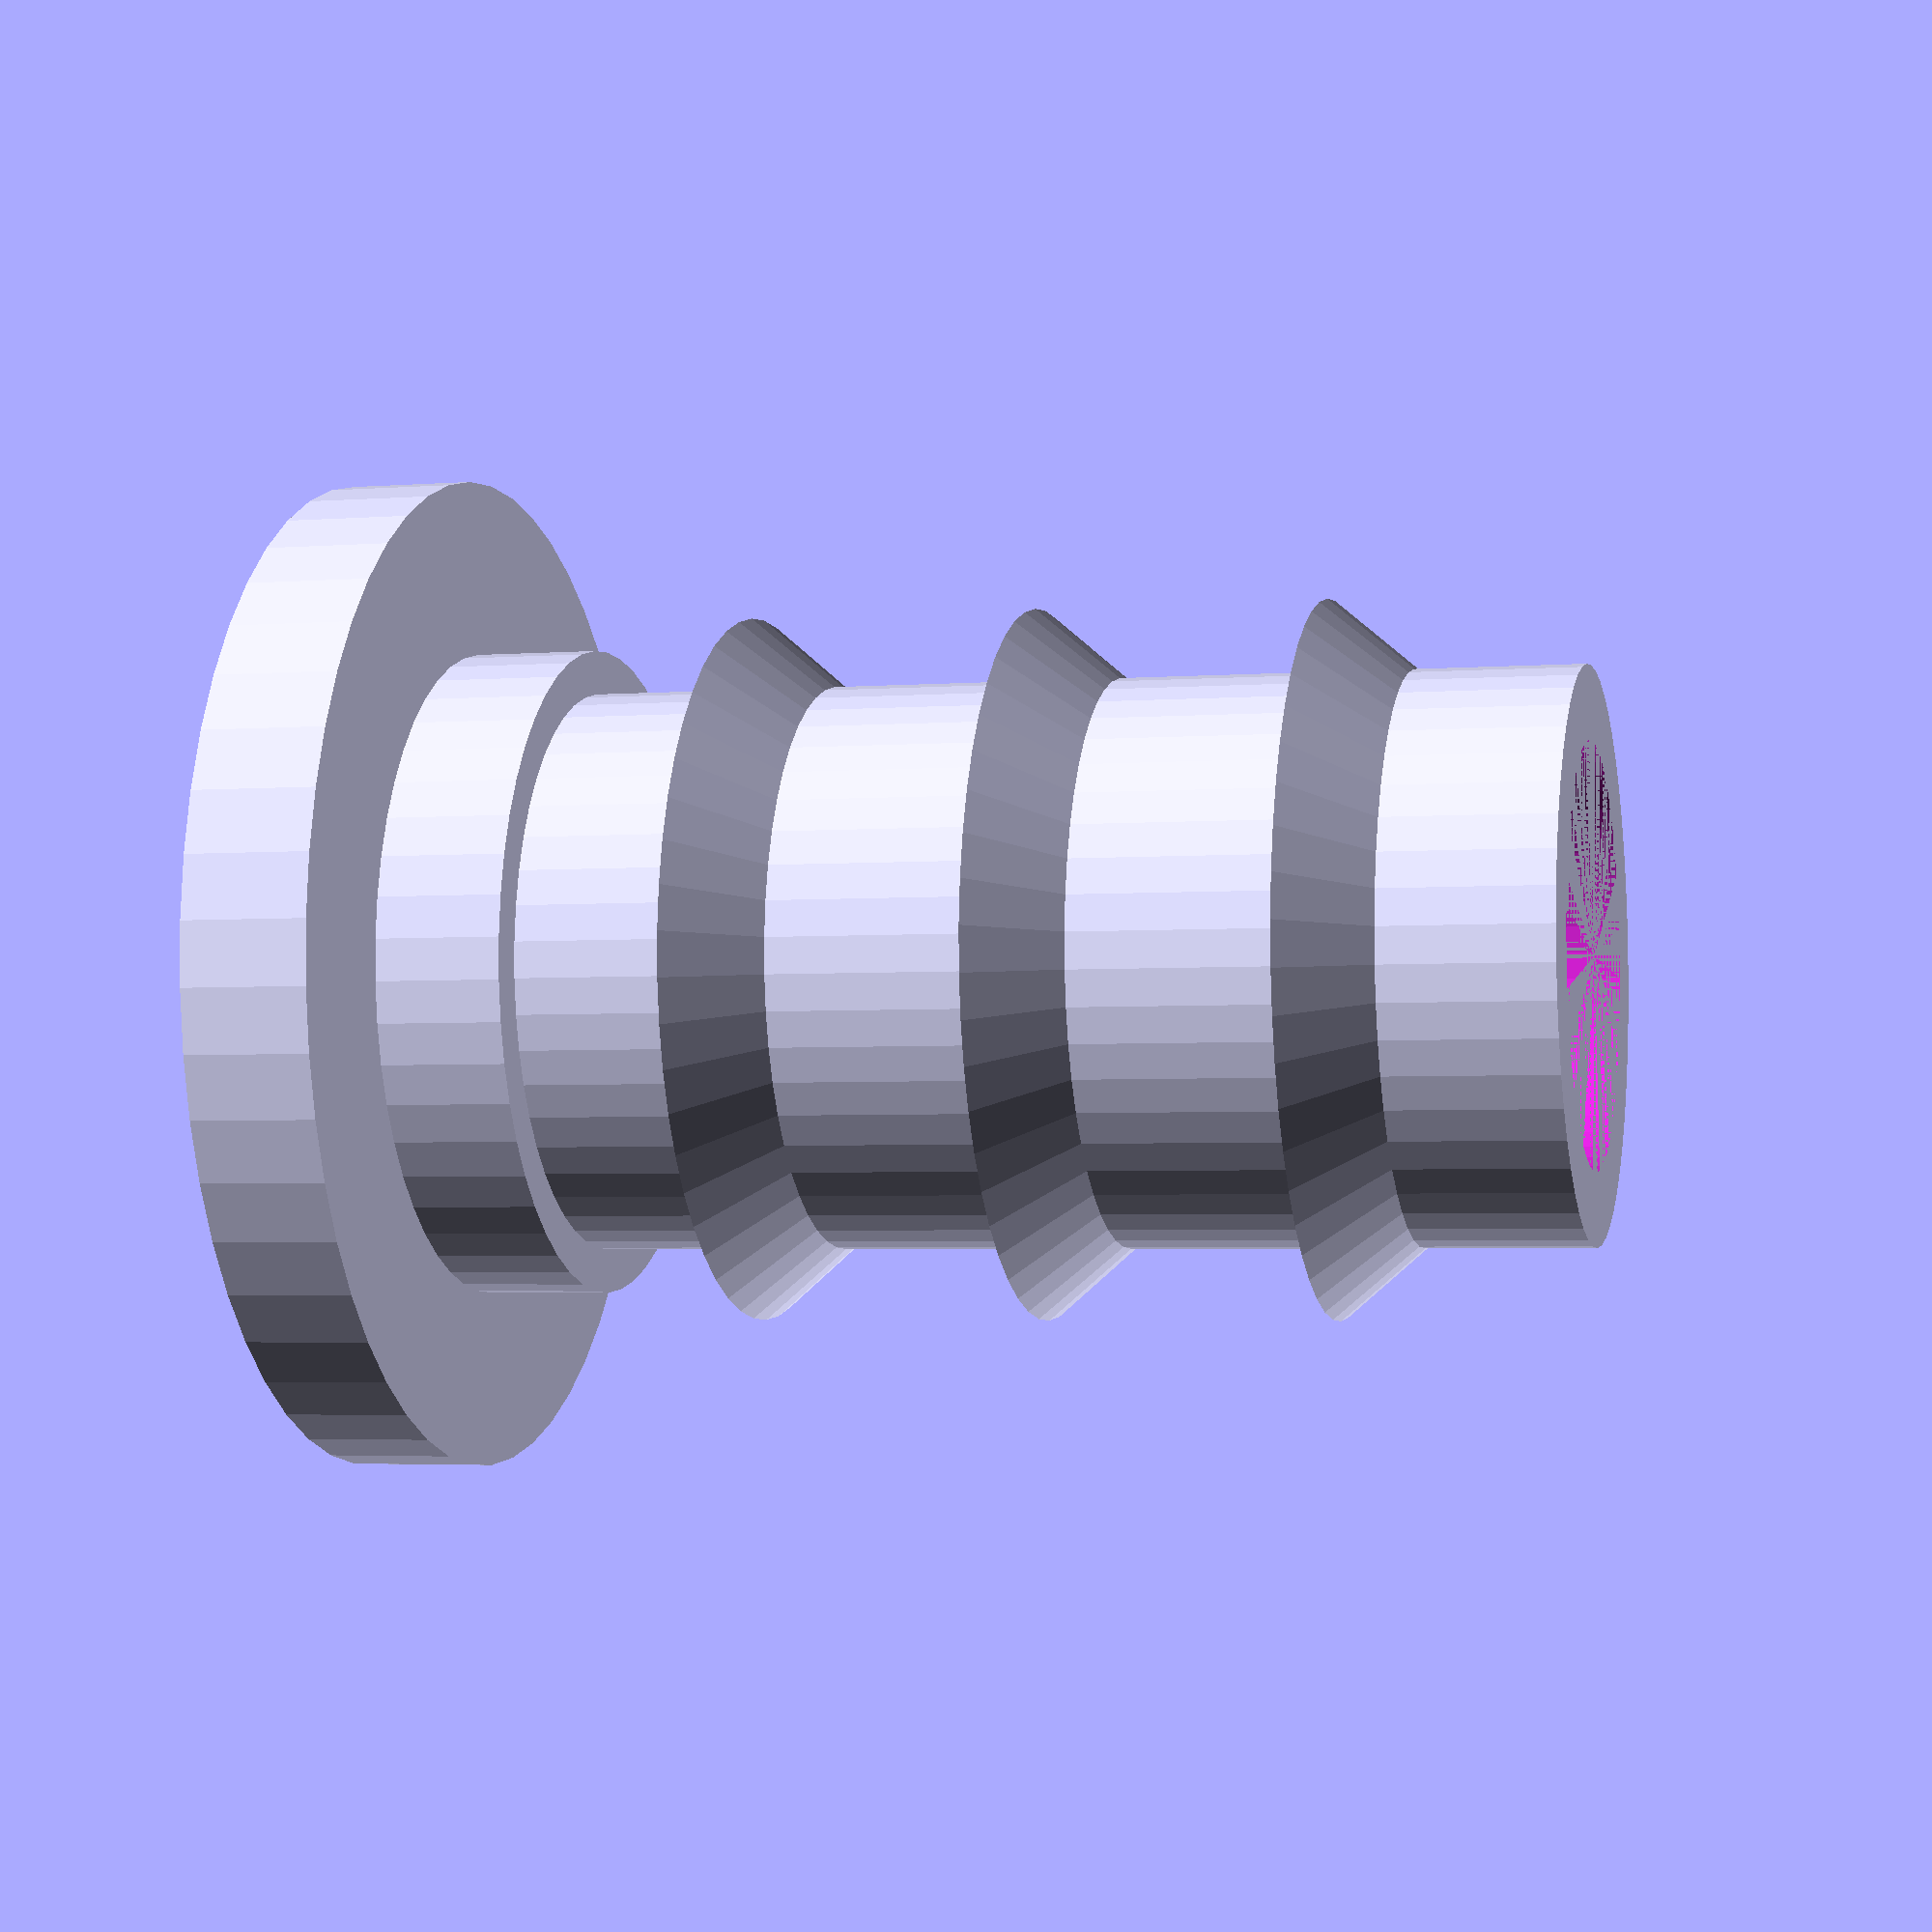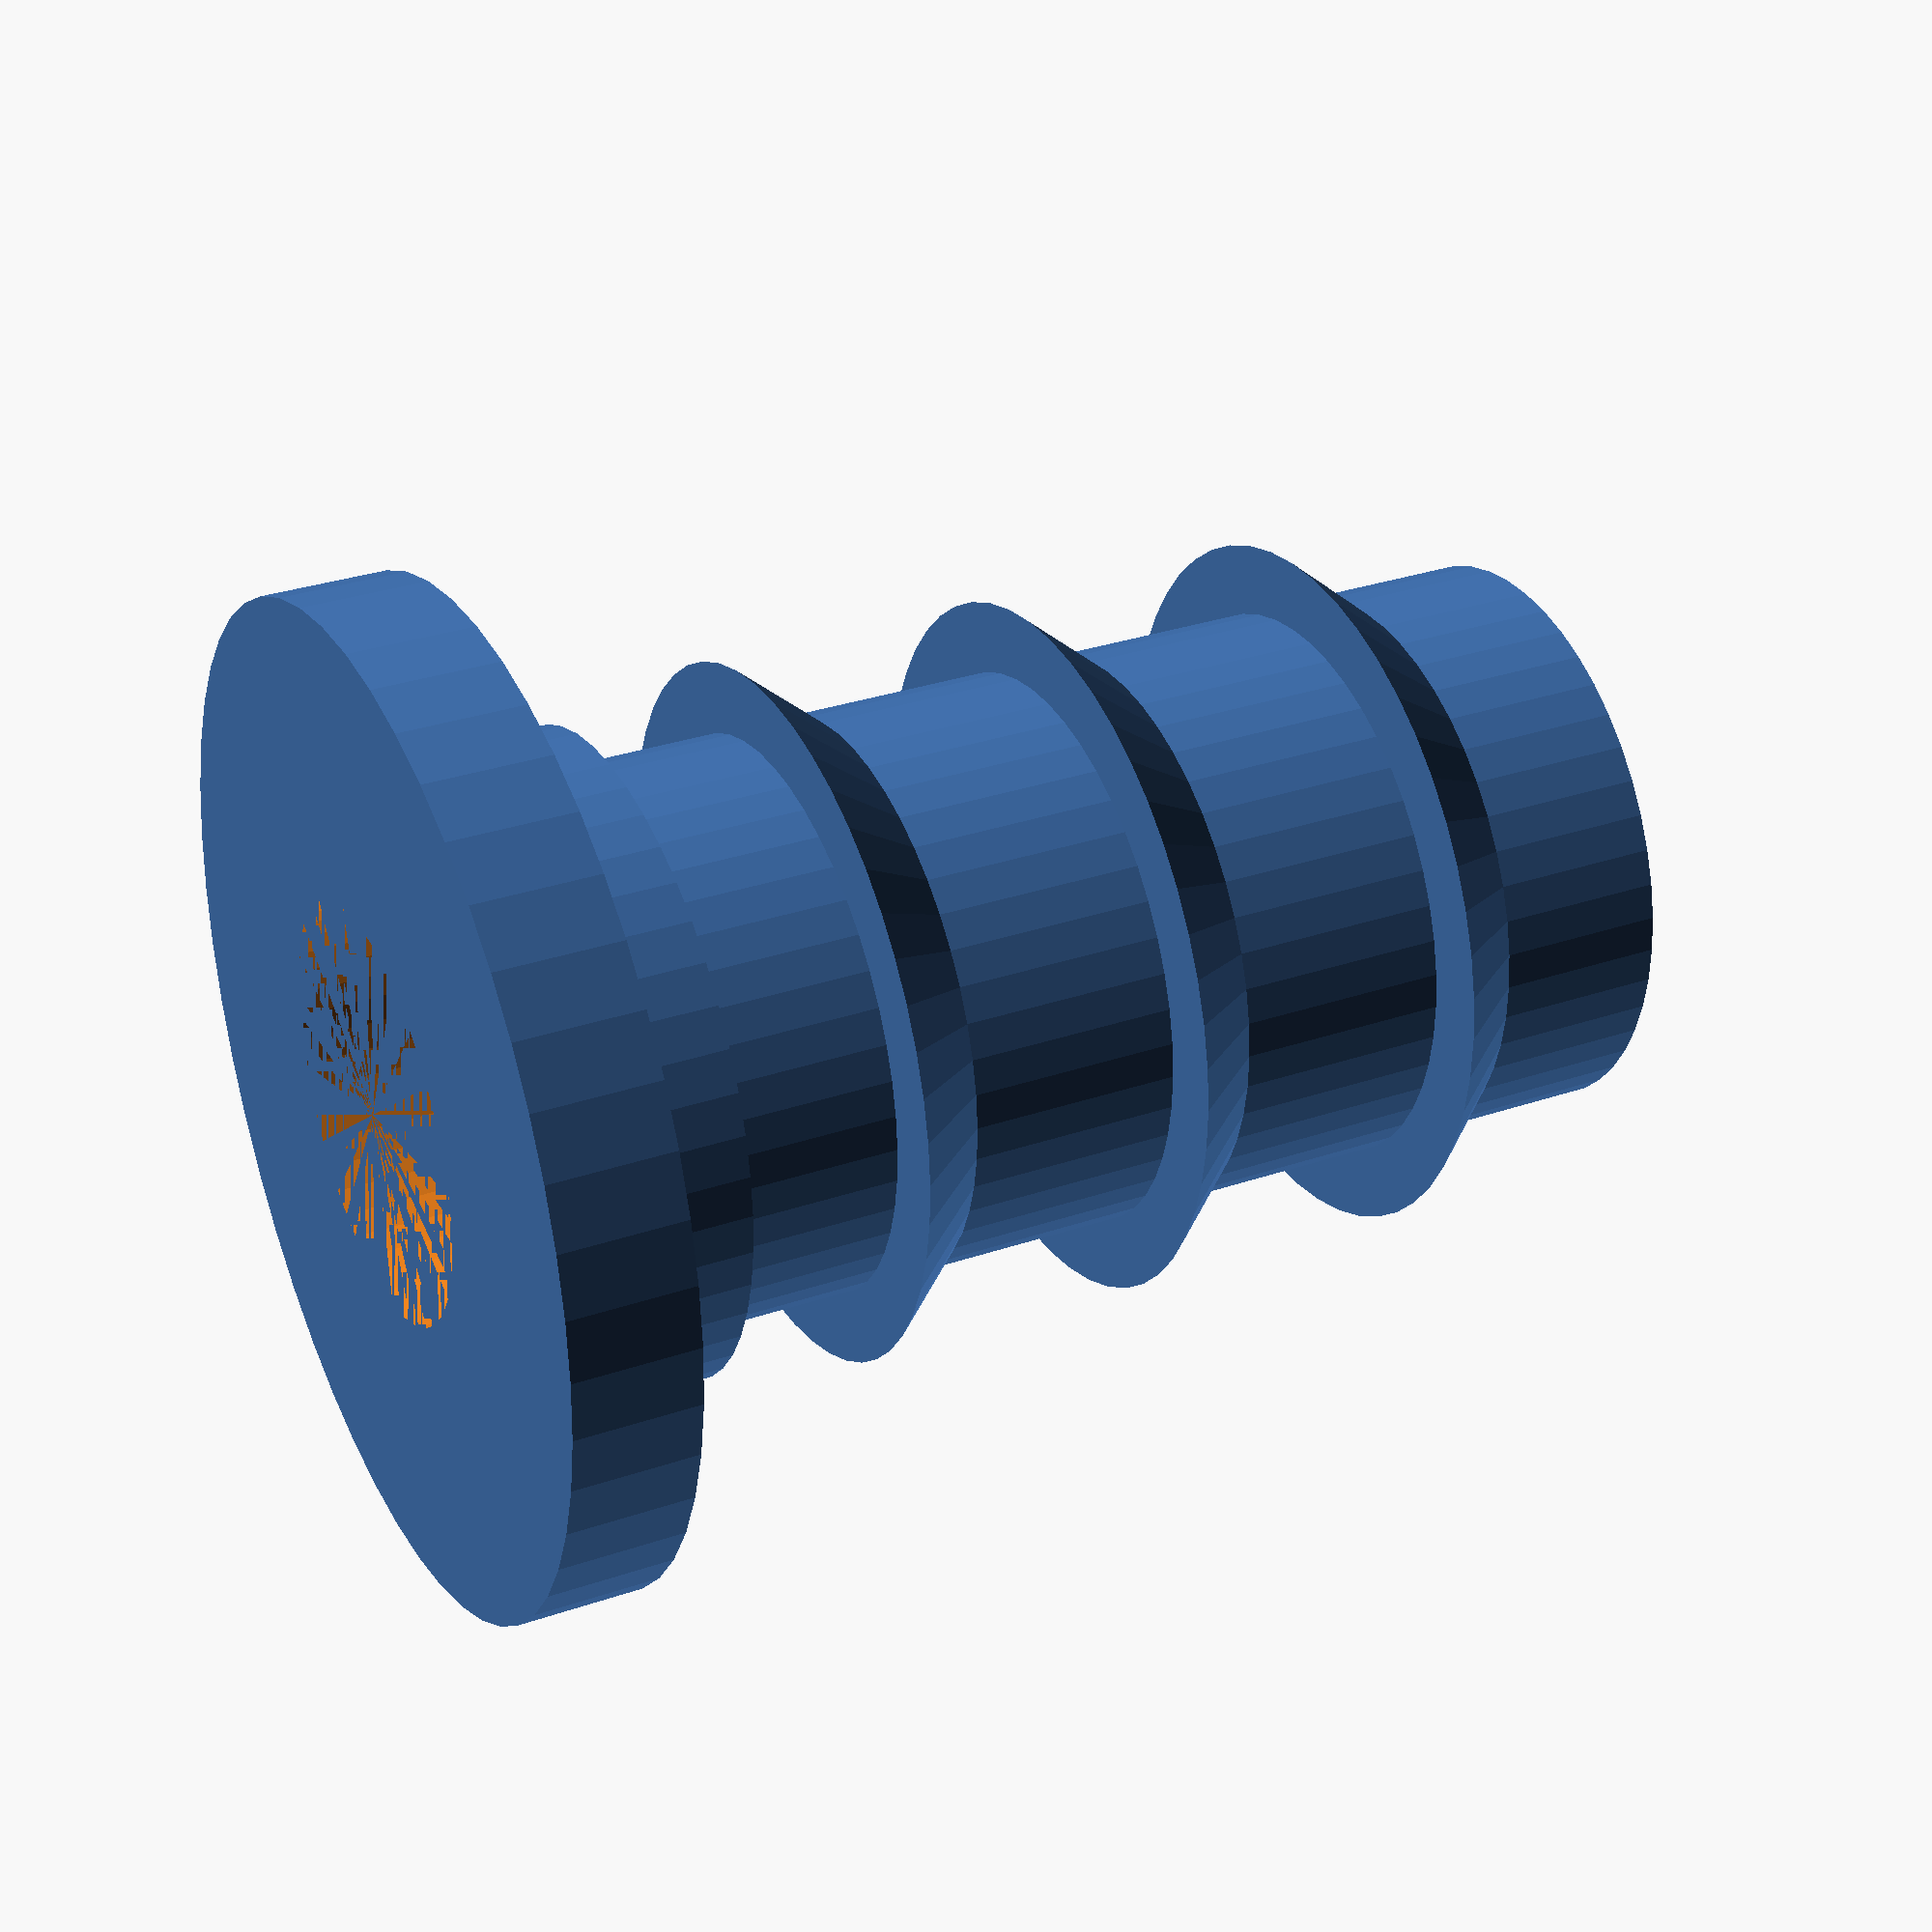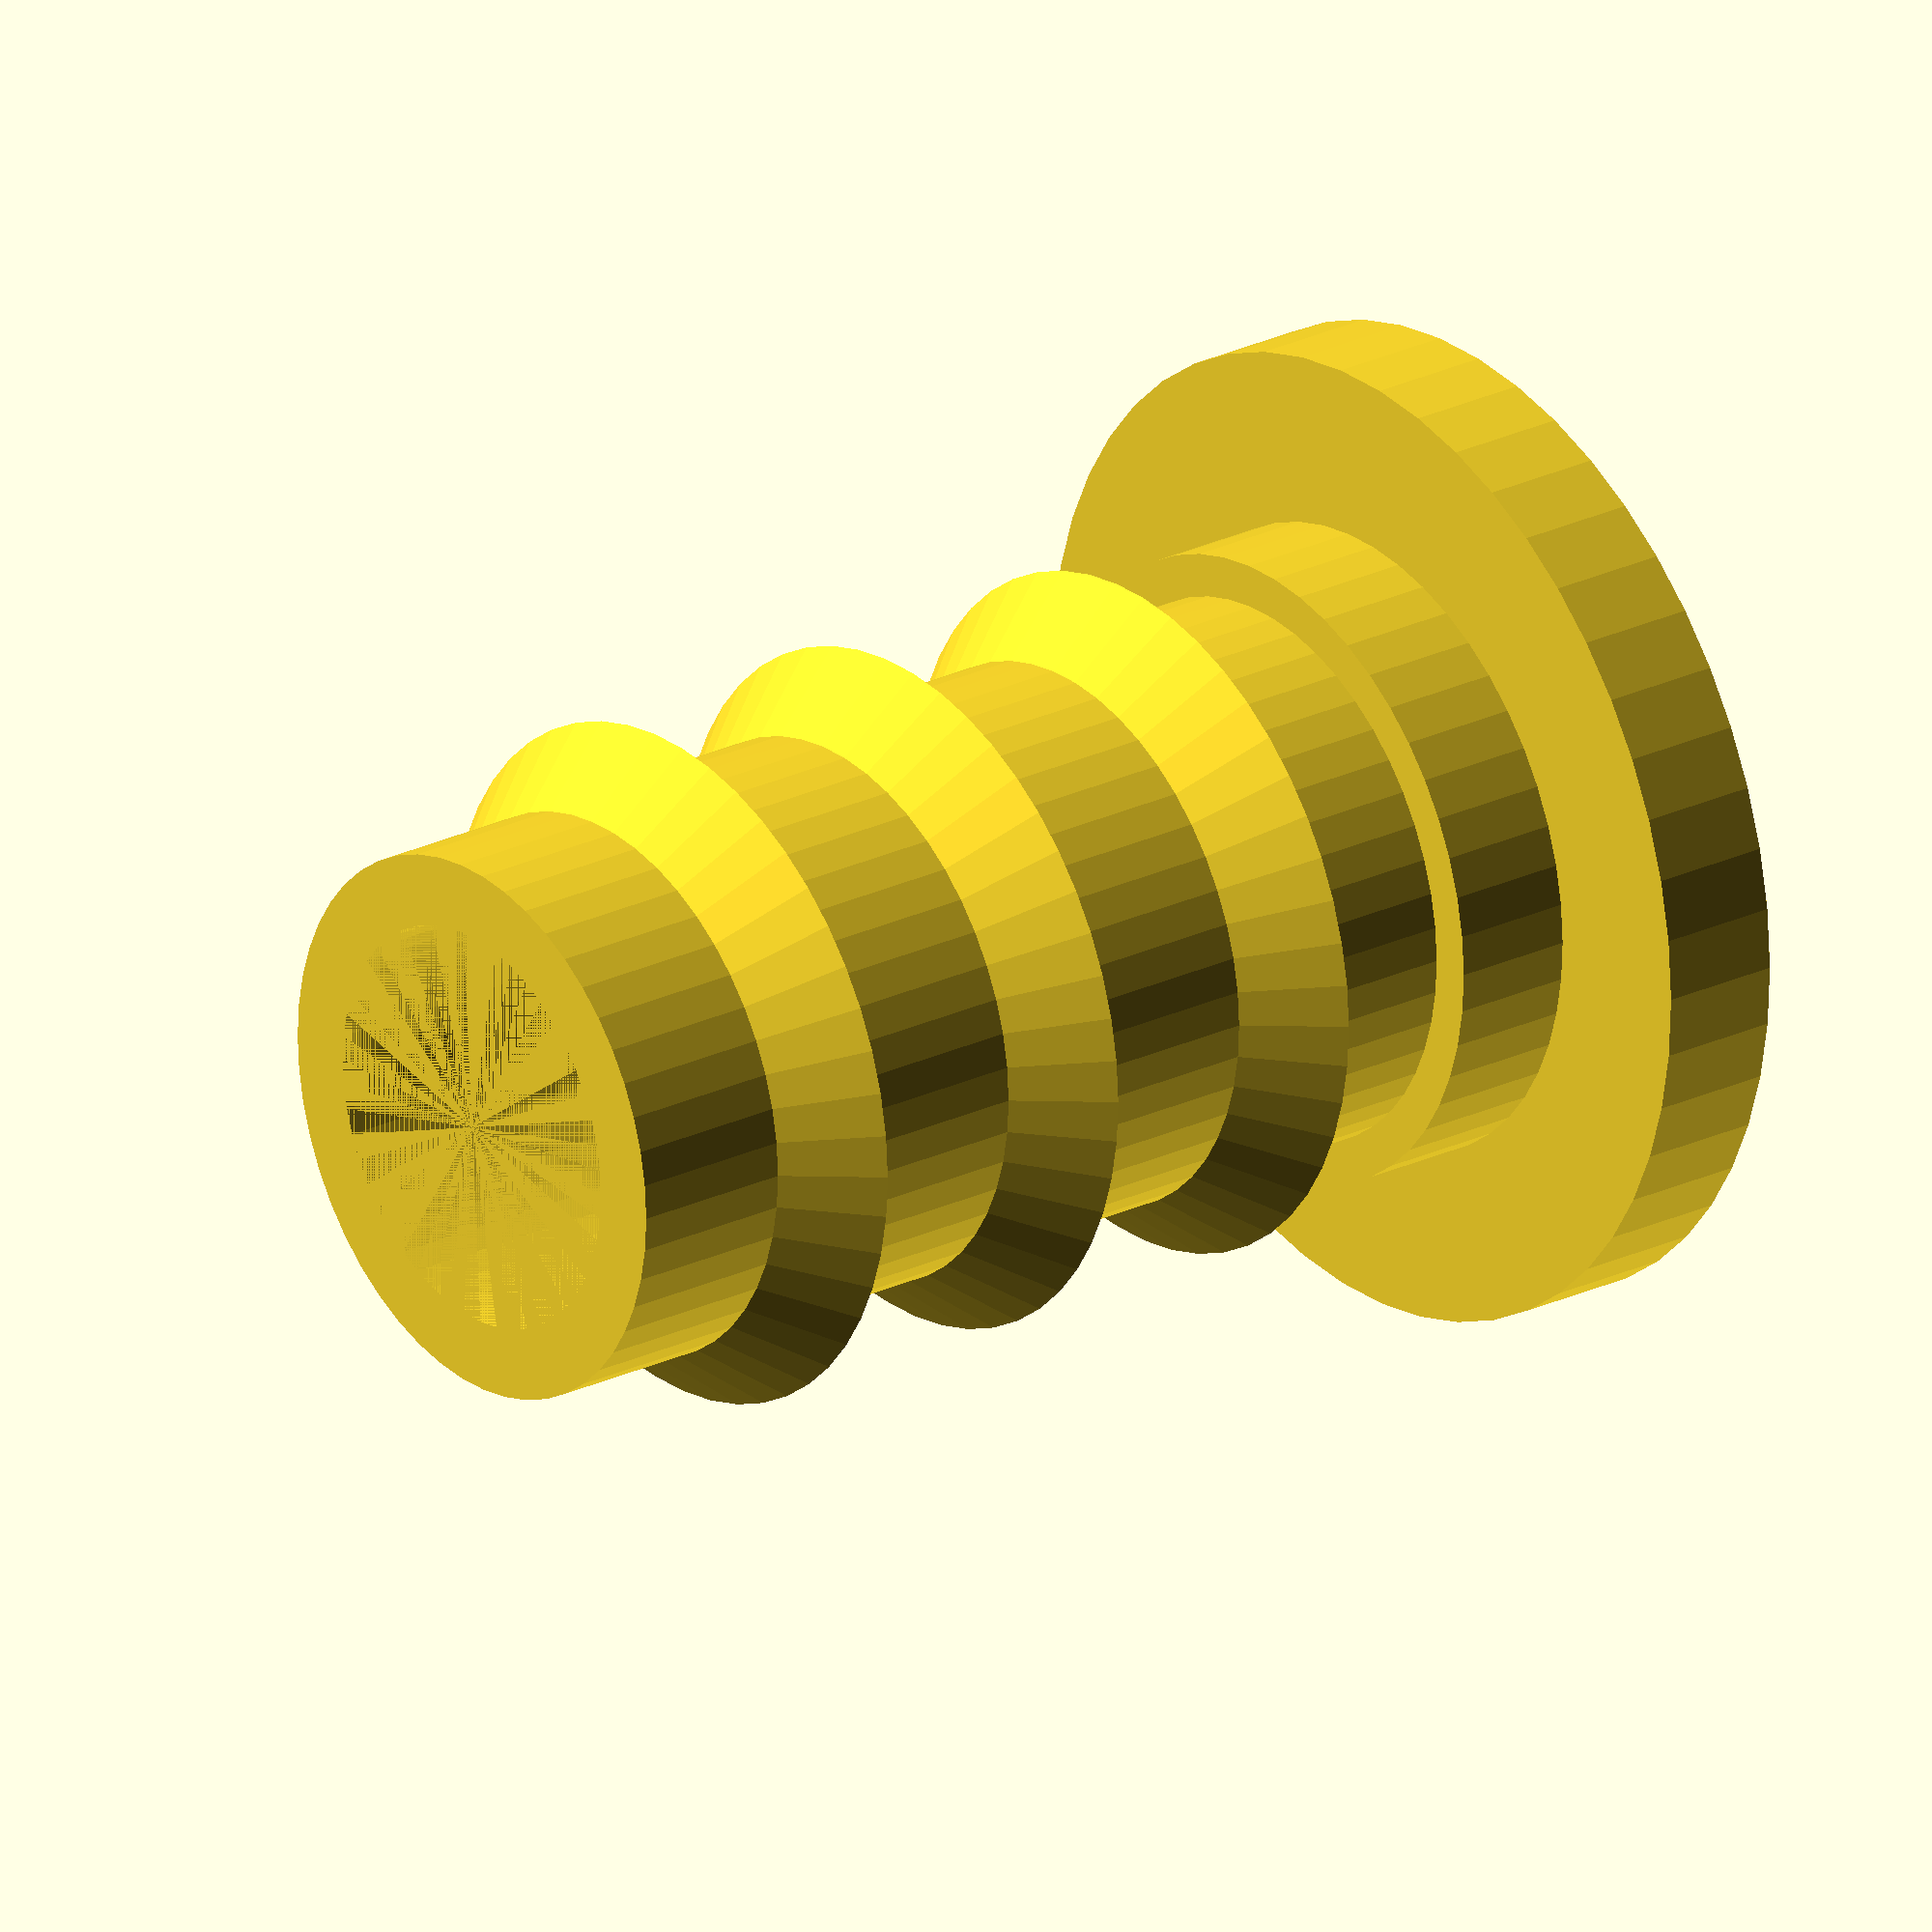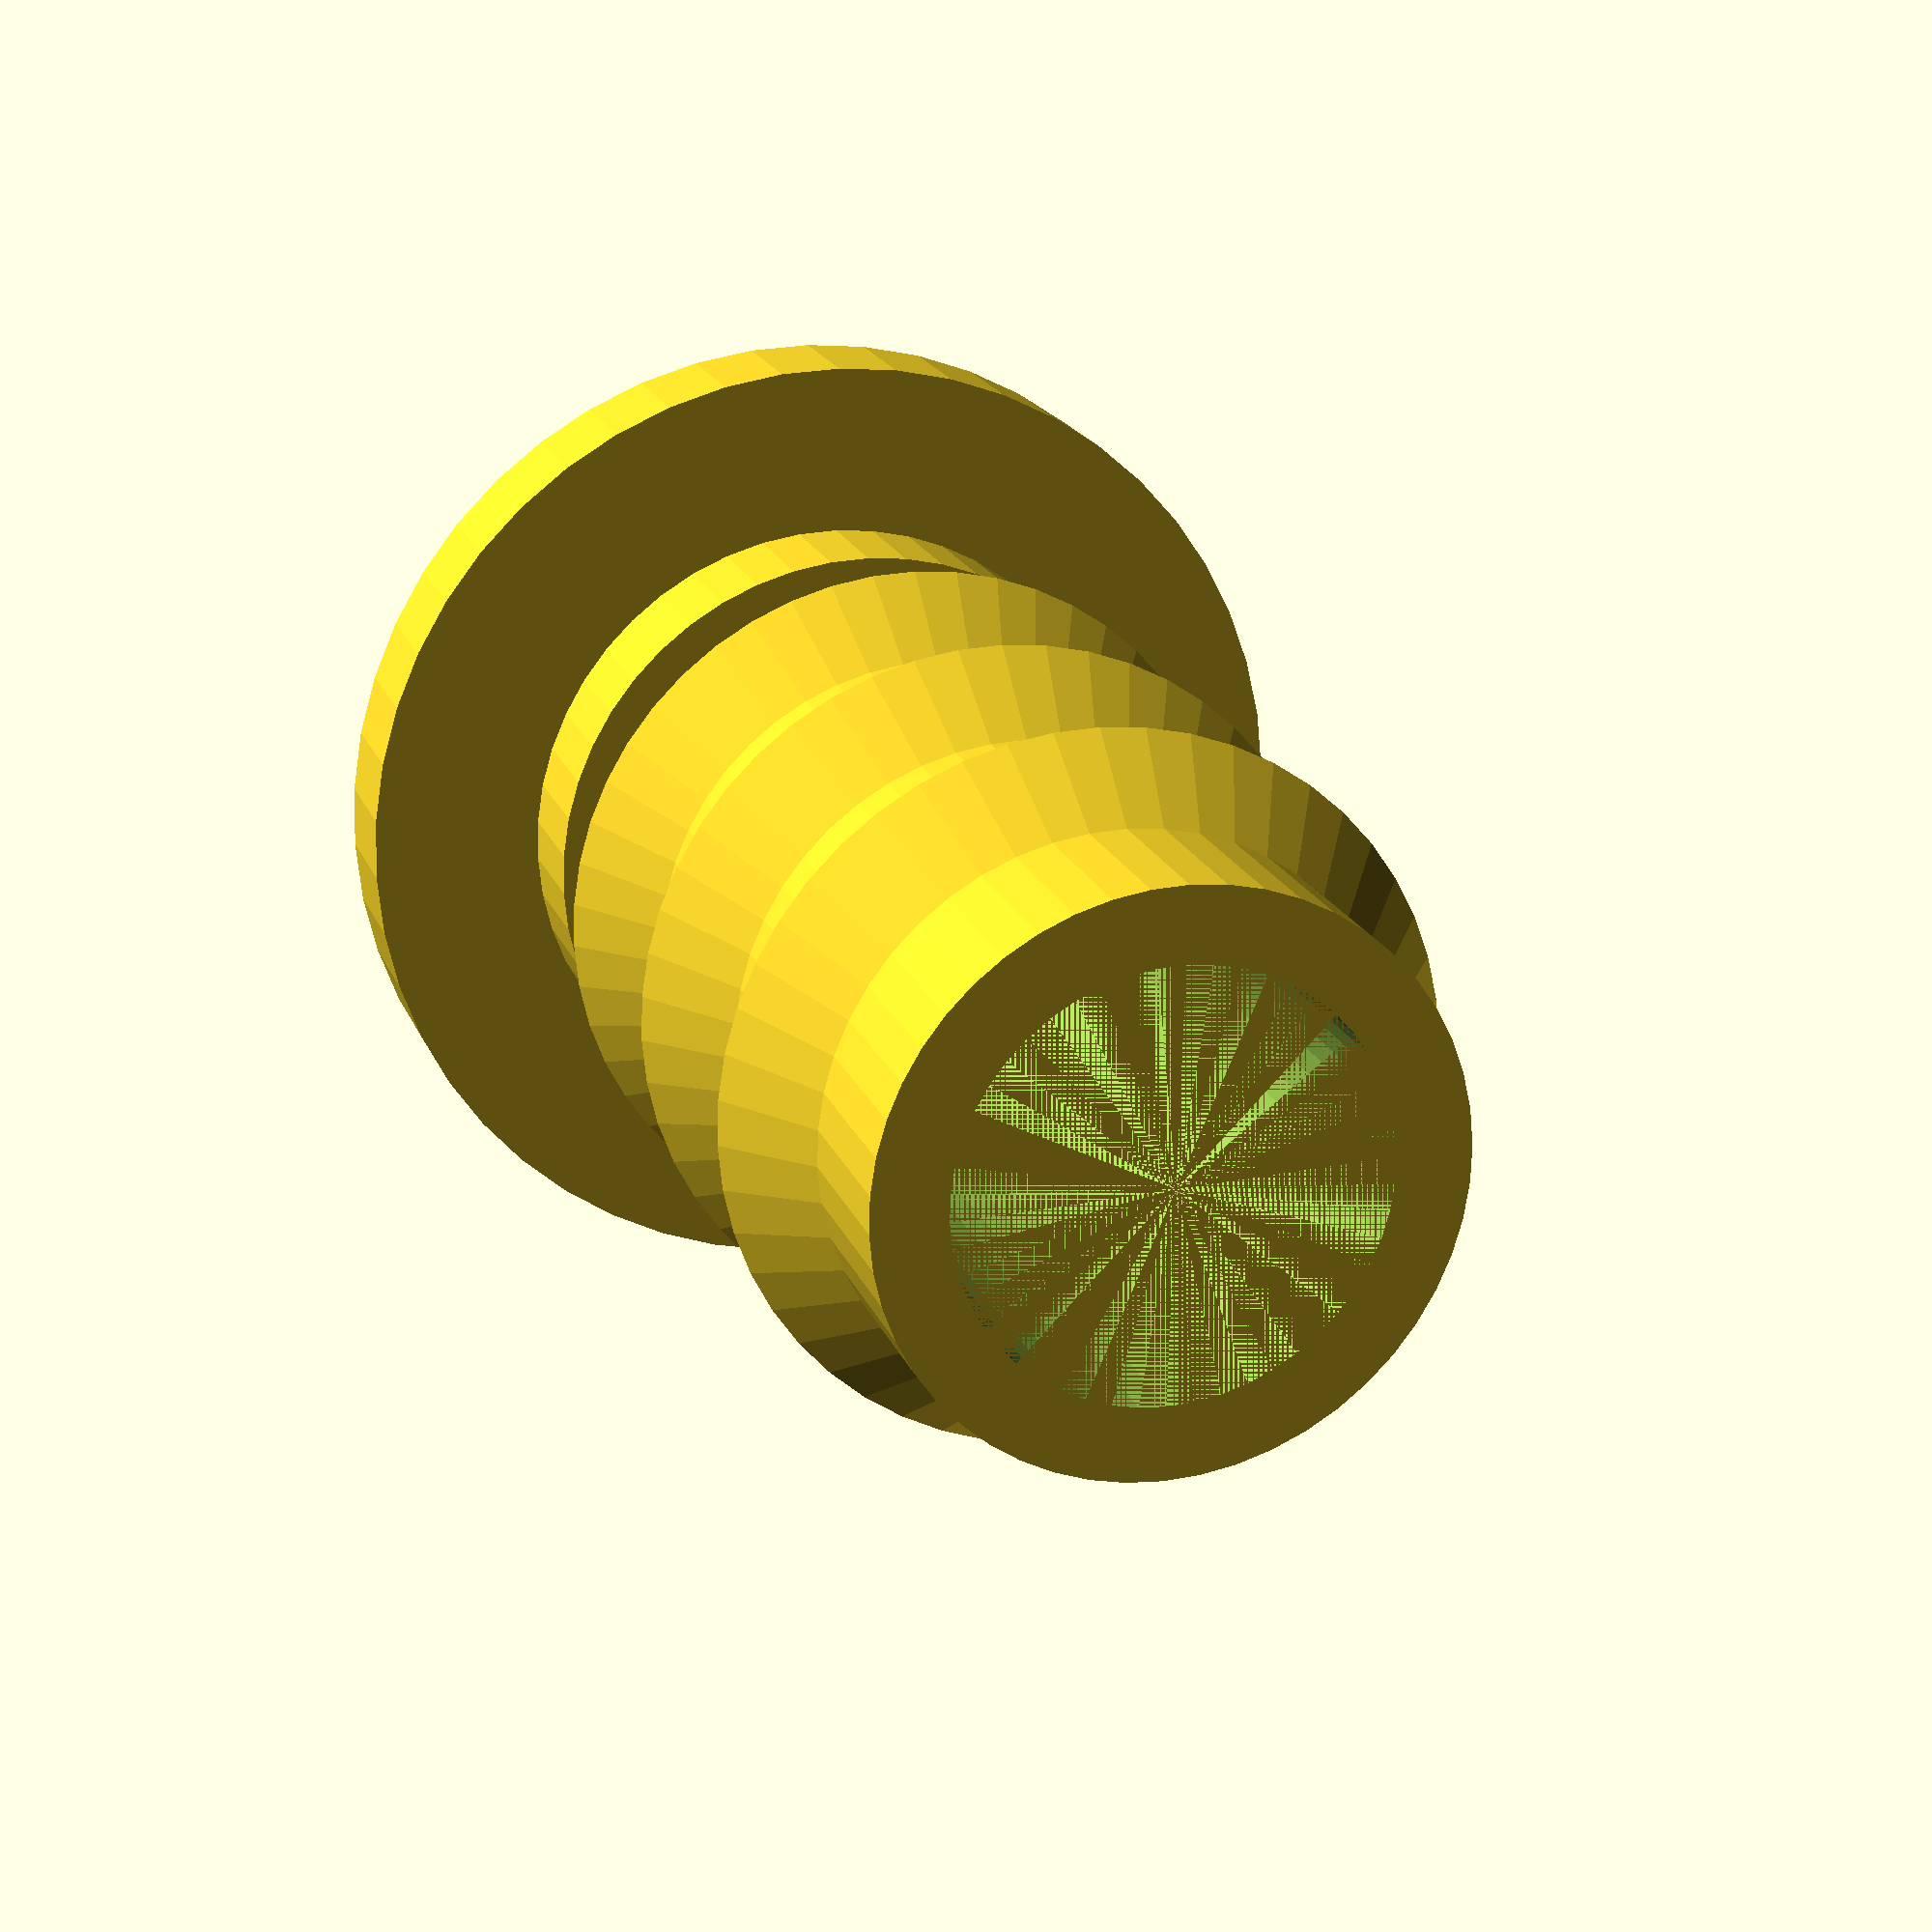
<openscad>
d_in = 10;
d_out = 13.5;

cap1_d = 15.6;
cap1_height = 3;

cap2_d = 24;
cap2_height = 3;

height = 24;

$fn = 50;

rings_begin = 4;
number_rings = 3;
interval_rings = 7;

height_ring = 2;
depth_ring = 1.7;

rotate([180, 0, 0])
difference() {
    union() {
        cylinder(r1=d_out/2, r2=d_out/2, h=height);

        translate([0, 0, height])
        cylinder(r1=cap1_d/2, r2=cap1_d/2, h=cap1_height);
    
        translate([0, 0, height + cap1_height])
        cylinder(r1=cap2_d/2, r2=cap2_d/2, h=cap2_height);
    
        translate([0, 0, rings_begin])
        rings();
    };
    cylinder(r1=d_in/2, r2=d_in/2, h=height+cap1_height+cap2_height);
};

module rings() {
    for(i = [0, 1, number_rings-1]) {
        translate([0, 0, i*interval_rings])
        ring();
    };
};


module ring() {
    translate([0, 0, height_ring])
    rotate_extrude(angle = 360)
    translate([d_out/2, 0, 0])
    polygon(points=[[0, 0], [depth_ring, 0], [0, -height_ring]]);
};
</openscad>
<views>
elev=3.6 azim=261.7 roll=284.4 proj=p view=solid
elev=149.0 azim=73.3 roll=296.0 proj=p view=solid
elev=155.4 azim=21.4 roll=128.1 proj=o view=wireframe
elev=160.8 azim=19.7 roll=197.2 proj=p view=solid
</views>
